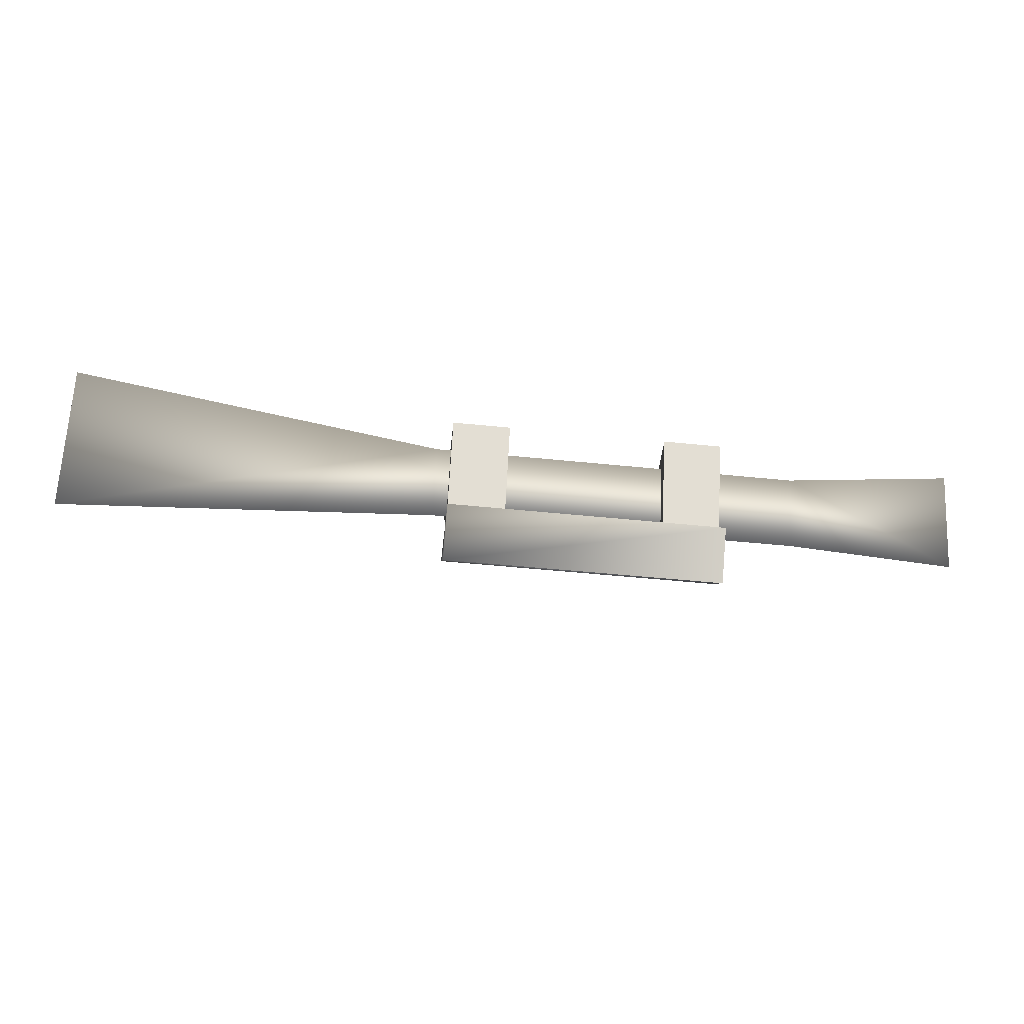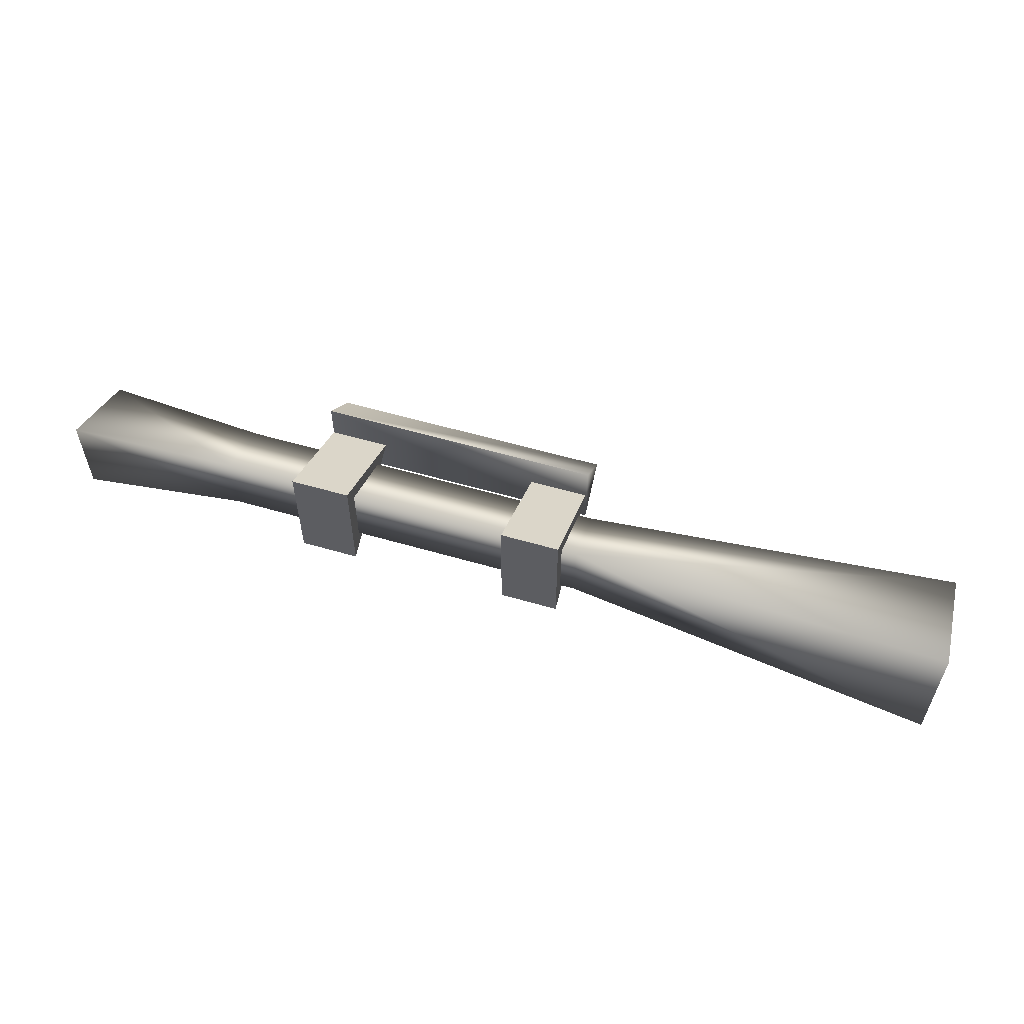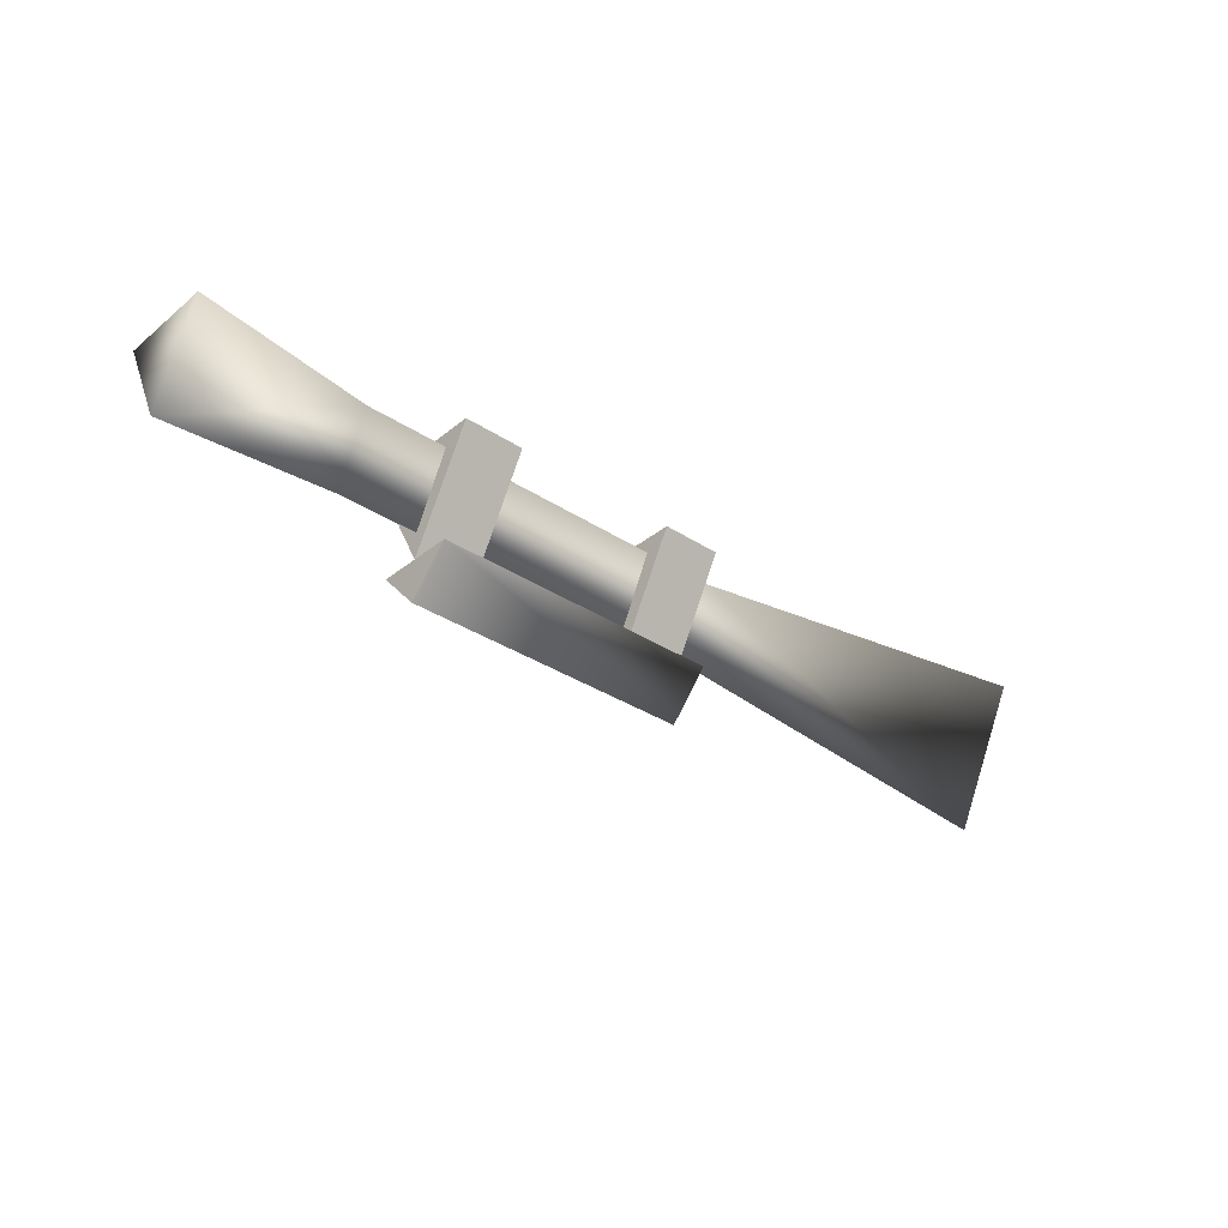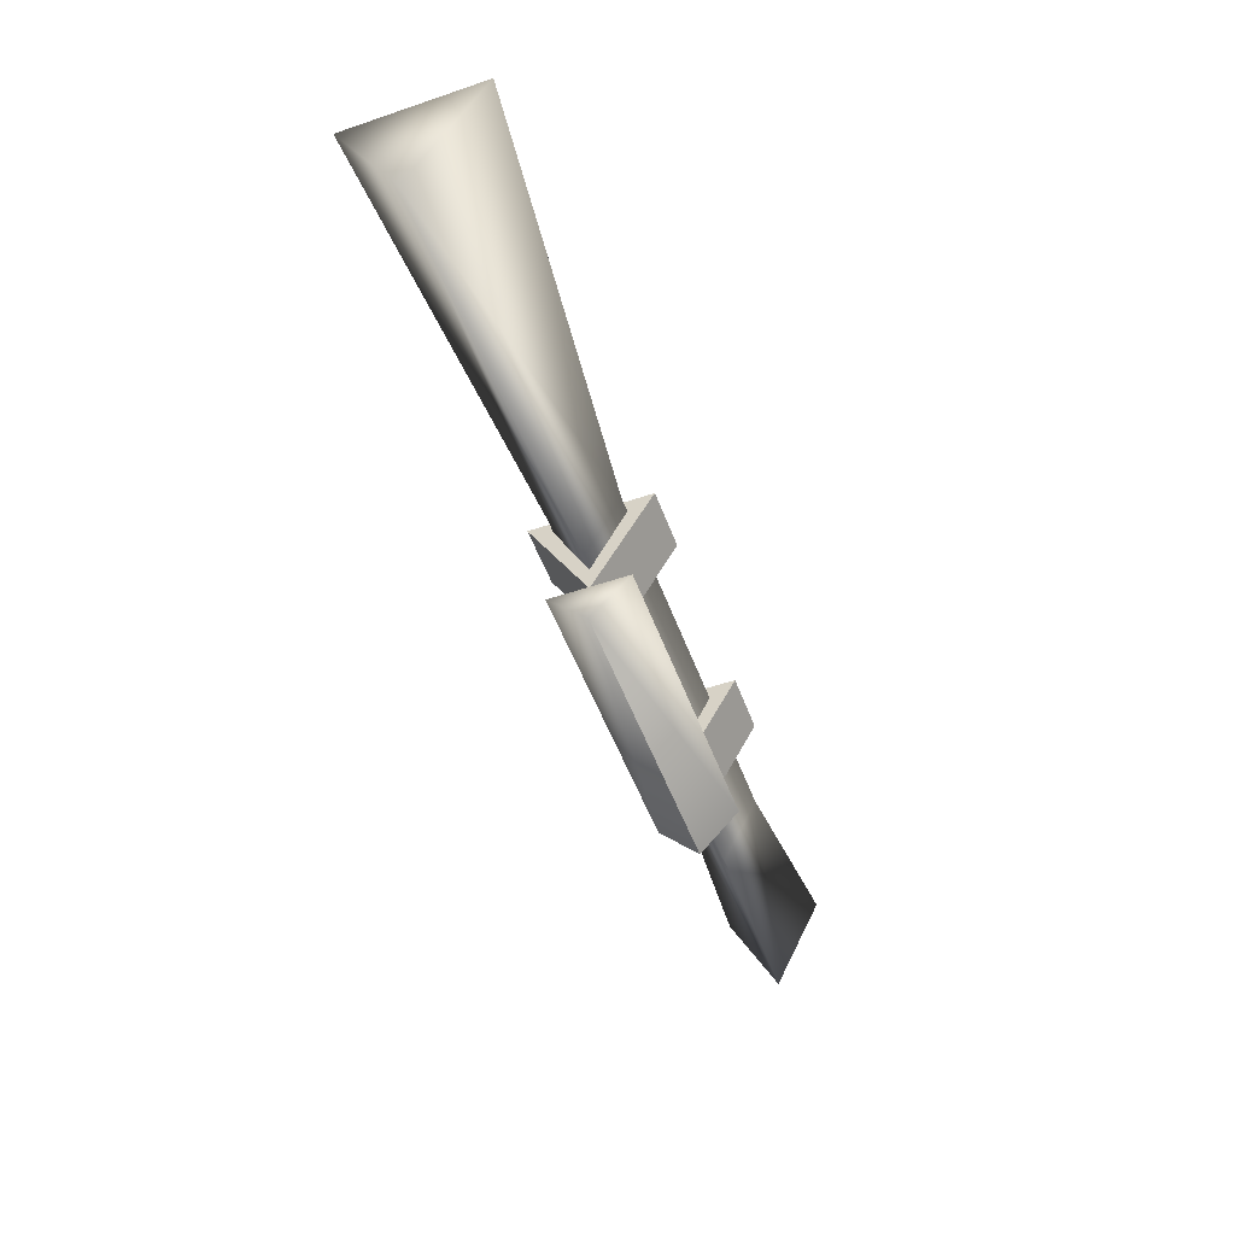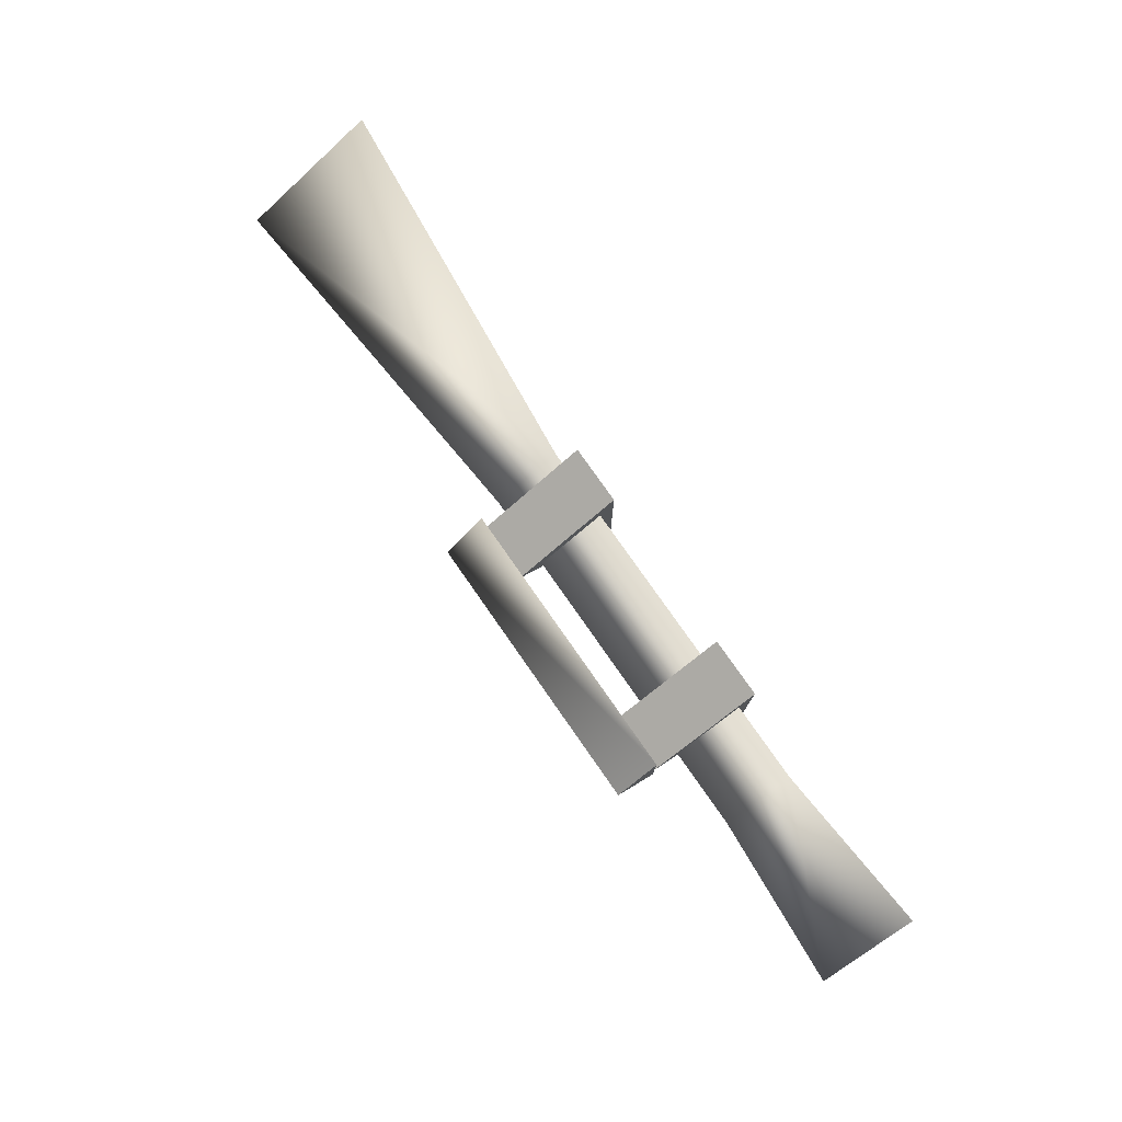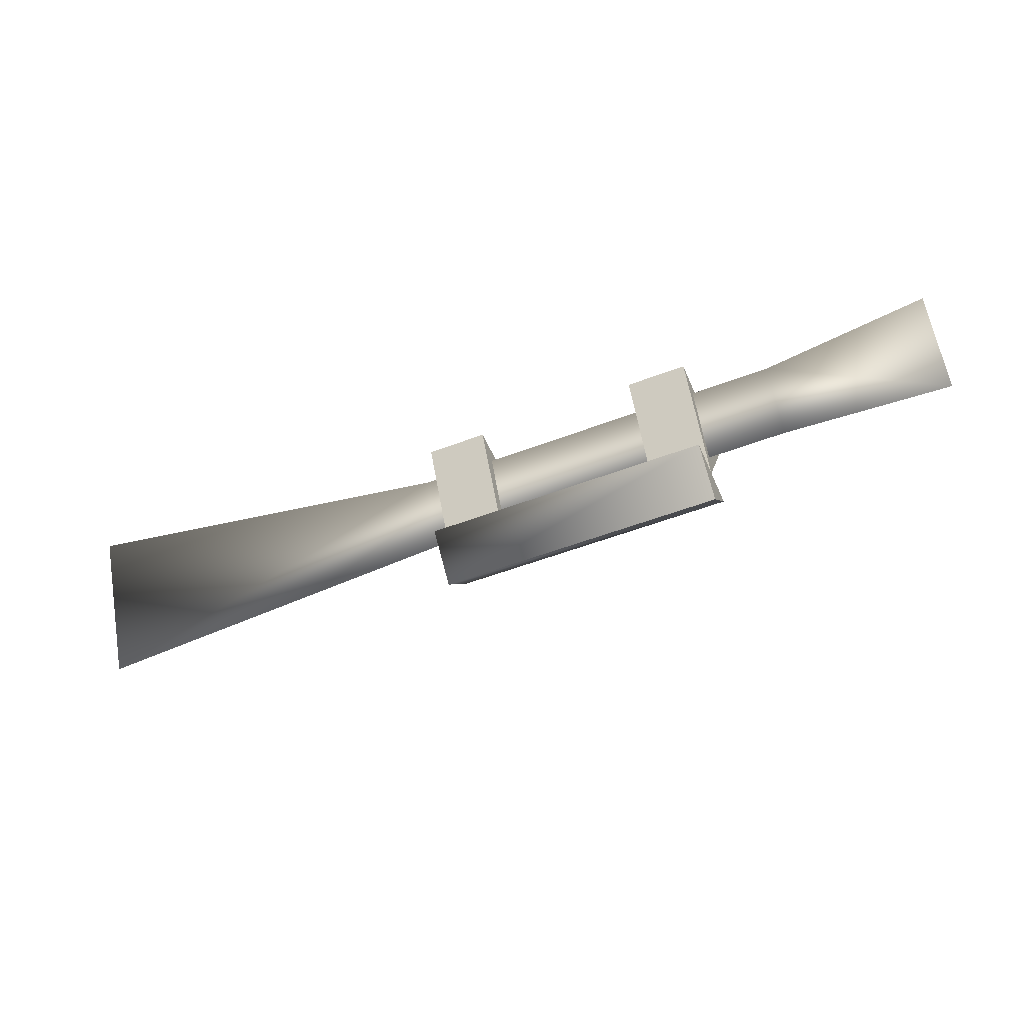
<metadata>
{"format":"obj","ext":"obj","renderer":"f3d","projection":"perspective","resolution":1024,"background":"white","views":[{"elev":-50.5,"azim":173.6,"up":"+Z"},{"elev":56.9,"azim":16.9,"up":"+Y"},{"elev":-33.5,"azim":-42.0,"up":"+Z"},{"elev":-52.0,"azim":110.0,"up":"+Z"},{"elev":77.3,"azim":-124.9,"up":"+Y"},{"elev":-51.6,"azim":-157.3,"up":"+Z"}]}
</metadata>
<code>
v -5.632 -2.256 1.234
v -5.632 0.08974 -3.1
v -5.632 2.435 1.234
v -3.273 0.08974 -3.1
v -3.273 -2.256 1.234
v -3.273 2.435 1.234
v -15.39 0.08974 -2.534
v -15.39 1.913 1.112
v -15.39 -1.733 1.112
v 21.15 -2.567 1.946
v 21.15 2.746 1.946
v 21.15 0.08974 -3.367
v -5.632 1.615 -3.1
v -5.632 -1.435 -3.1
v -5.632 0.08973 -4.755
v 5.637 1.615 -3.1
v 5.637 0.08973 -4.755
v 5.637 -1.435 -3.1
v 3.228 -2.256 1.234
v 3.228 0.08974 -3.1
v 3.228 2.435 1.234
v 5.586 0.08974 -3.1
v 5.586 -2.256 1.234
v 5.586 2.435 1.234
v -3.273 0.08974 -3.1
v -5.632 0.08974 -3.1
v -3.273 -2.256 1.234
v -5.632 0.08974 -3.1
v -5.632 -2.256 1.234
v -3.273 -2.256 1.234
v -3.273 2.435 1.234
v -3.273 -2.256 1.234
v -5.632 2.435 1.234
v -3.273 -2.256 1.234
v -5.632 -2.256 1.234
v -5.632 2.435 1.234
v -3.273 0.08974 -3.1
v -3.273 2.435 1.234
v -5.632 0.08974 -3.1
v -3.273 2.435 1.234
v -5.632 2.435 1.234
v -5.632 0.08974 -3.1
v -15.39 -1.733 1.112
v -8.76 -1.254 0.6334
v -15.39 0.08974 -2.534
v -8.76 -1.254 0.6334
v -8.76 0.08974 -2.055
v -15.39 0.08974 -2.534
v -8.76 0.08974 -2.055
v -8.76 1.434 0.6334
v -15.39 0.08974 -2.534
v -8.76 1.434 0.6334
v -15.39 1.913 1.112
v -15.39 0.08974 -2.534
v -8.76 1.434 0.6334
v -8.76 -1.254 0.6334
v -15.39 1.913 1.112
v -8.76 -1.254 0.6334
v -15.39 -1.733 1.112
v -15.39 1.913 1.112
v 6.165 -1.255 0.6334
v -8.76 -1.254 0.6334
v 6.165 1.435 0.6334
v -8.76 -1.254 0.6334
v -8.76 1.434 0.6334
v 6.165 1.435 0.6334
v -8.76 -1.254 0.6334
v 6.165 -1.255 0.6334
v -8.76 0.08974 -2.055
v 6.165 -1.255 0.6334
v 6.165 0.08974 -2.056
v -8.76 0.08974 -2.055
v 6.165 0.08974 -2.056
v 6.165 -1.255 0.6334
v 21.15 0.08974 -3.367
v 6.165 -1.255 0.6334
v 21.15 -2.567 1.946
v 21.15 0.08974 -3.367
v 21.15 2.746 1.946
v 6.165 1.435 0.6334
v 21.15 0.08974 -3.367
v 6.165 1.435 0.6334
v 6.165 0.08974 -2.056
v 21.15 0.08974 -3.367
v 6.165 -1.255 0.6334
v 6.165 1.435 0.6334
v 21.15 -2.567 1.946
v 6.165 1.435 0.6334
v 21.15 2.746 1.946
v 21.15 -2.567 1.946
v -8.76 1.434 0.6334
v -8.76 0.08974 -2.055
v 6.165 1.435 0.6334
v -8.76 0.08974 -2.055
v 6.165 0.08974 -2.056
v 6.165 1.435 0.6334
v 5.637 1.615 -3.1
v 5.637 -1.435 -3.1
v -5.632 1.615 -3.1
v 5.637 -1.435 -3.1
v -5.632 -1.435 -3.1
v -5.632 1.615 -3.1
v -5.632 0.08973 -4.755
v 5.637 0.08973 -4.755
v -5.632 1.615 -3.1
v 5.637 0.08973 -4.755
v 5.637 1.615 -3.1
v -5.632 1.615 -3.1
v -5.632 0.08973 -4.755
v -5.632 -1.435 -3.1
v 5.637 0.08973 -4.755
v -5.632 -1.435 -3.1
v 5.637 -1.435 -3.1
v 5.637 0.08973 -4.755
v 5.586 0.08974 -3.1
v 3.228 0.08974 -3.1
v 5.586 -2.256 1.234
v 3.228 0.08974 -3.1
v 3.228 -2.256 1.234
v 5.586 -2.256 1.234
v 5.586 2.435 1.234
v 5.586 -2.256 1.234
v 3.228 2.435 1.234
v 5.586 -2.256 1.234
v 3.228 -2.256 1.234
v 3.228 2.435 1.234
v 5.586 0.08974 -3.1
v 5.586 2.435 1.234
v 3.228 0.08974 -3.1
v 5.586 2.435 1.234
v 3.228 2.435 1.234
v 3.228 0.08974 -3.1
g mtl_t6_wpn_sniper_ballista_scope_camo1
f 3 2 1
f 6 5 4
f 9 8 7
f 12 11 10
f 15 14 13
f 18 17 16
f 21 20 19
f 24 23 22
f 27 26 25
f 30 29 28
f 33 32 31
f 36 35 34
f 39 38 37
f 42 41 40
f 45 44 43
f 48 47 46
f 51 50 49
f 54 53 52
f 57 56 55
f 60 59 58
f 63 62 61
f 66 65 64
f 69 68 67
f 72 71 70
f 75 74 73
f 78 77 76
f 81 80 79
f 84 83 82
f 87 86 85
f 90 89 88
f 93 92 91
f 96 95 94
f 99 98 97
f 102 101 100
f 105 104 103
f 108 107 106
f 111 110 109
f 114 113 112
f 117 116 115
f 120 119 118
f 123 122 121
f 126 125 124
f 129 128 127
f 132 131 130

</code>
